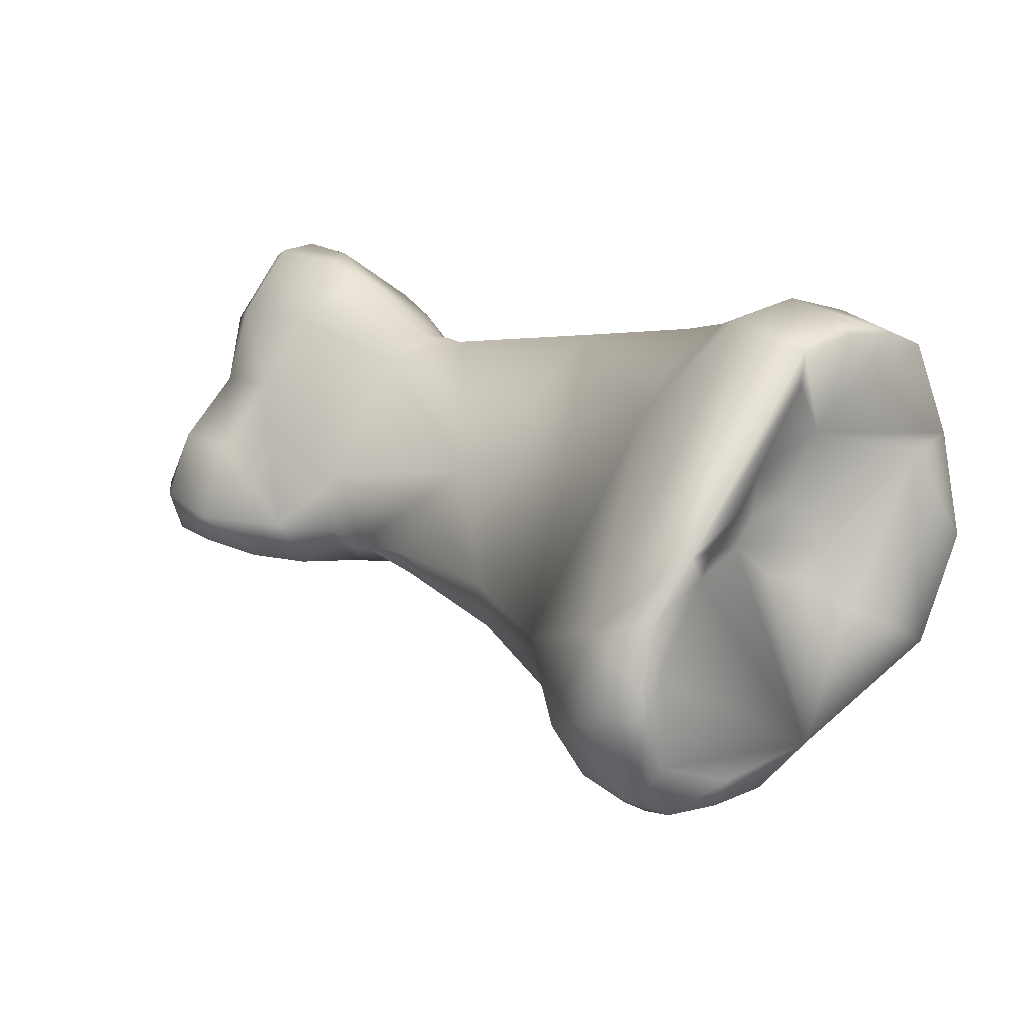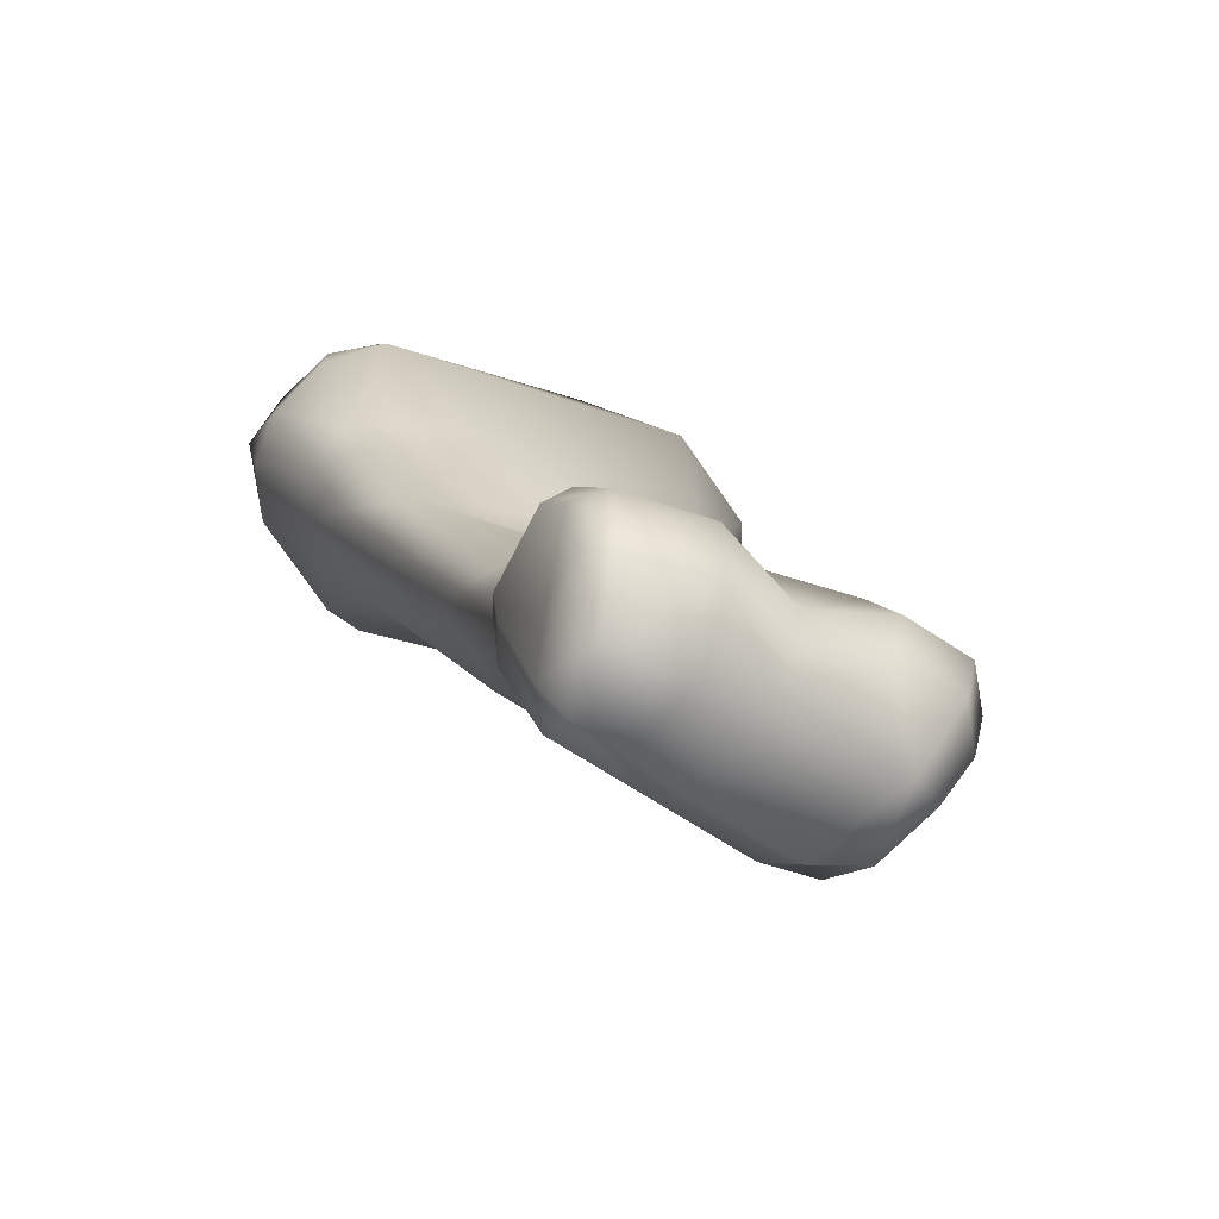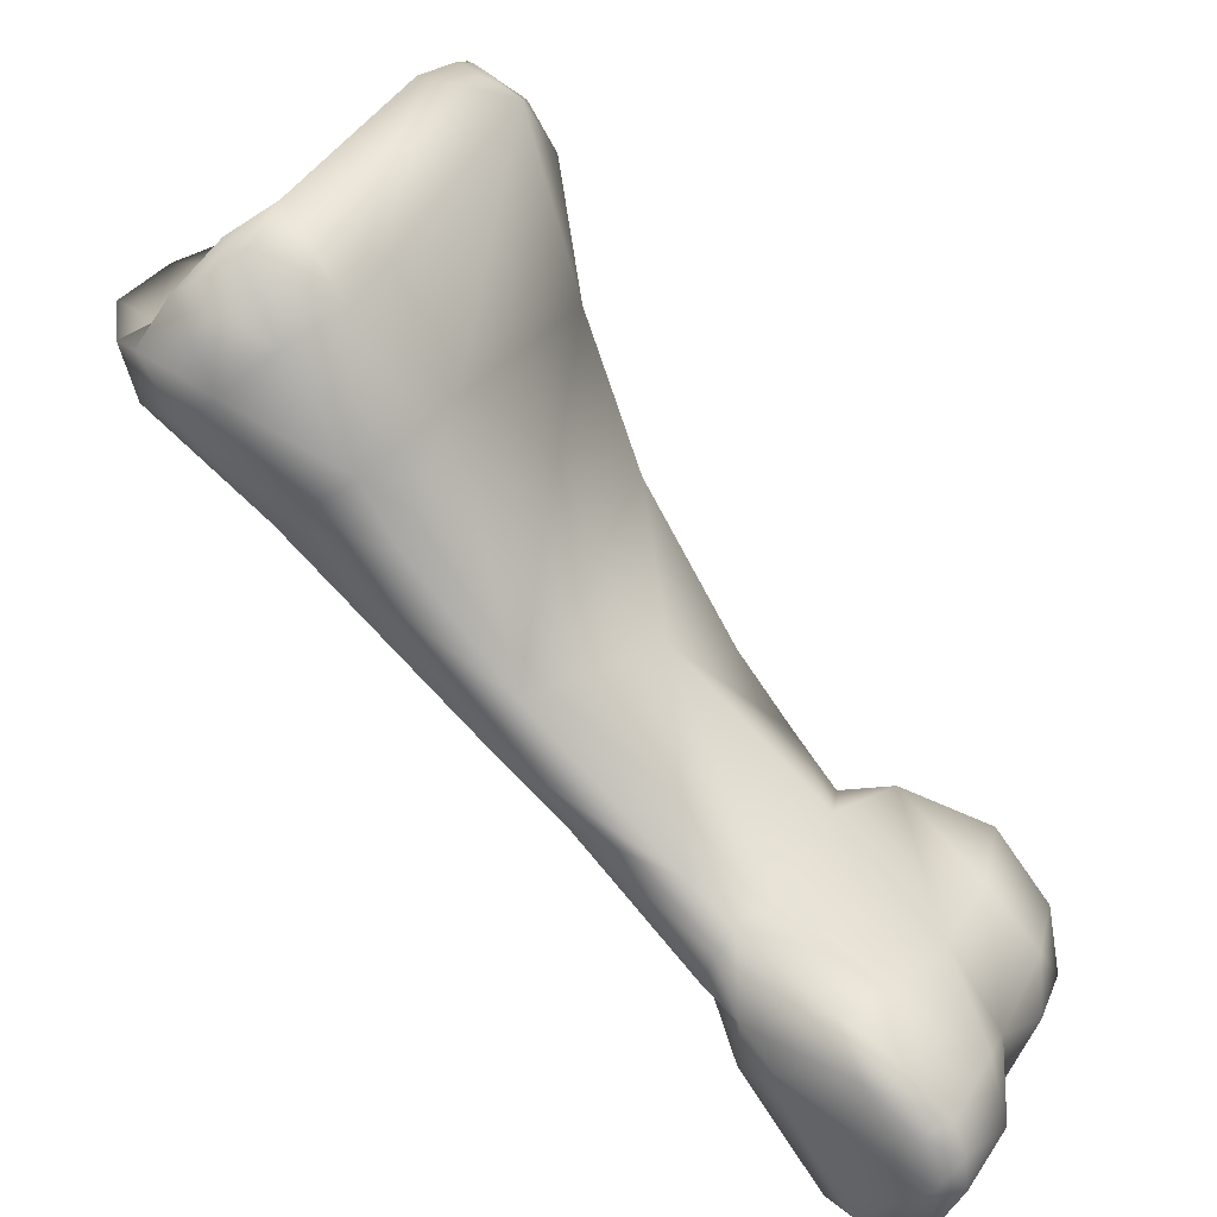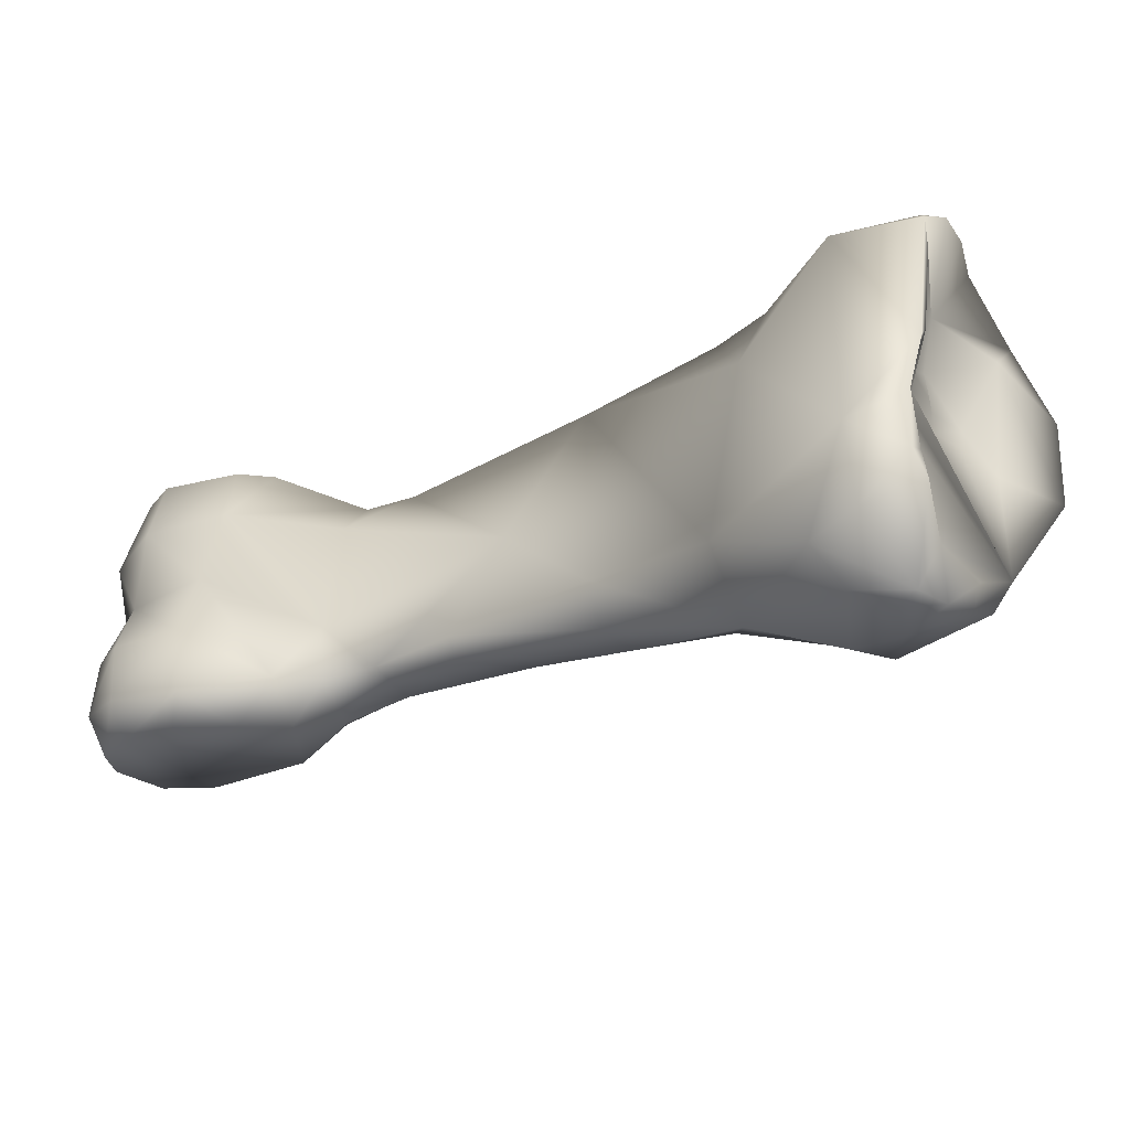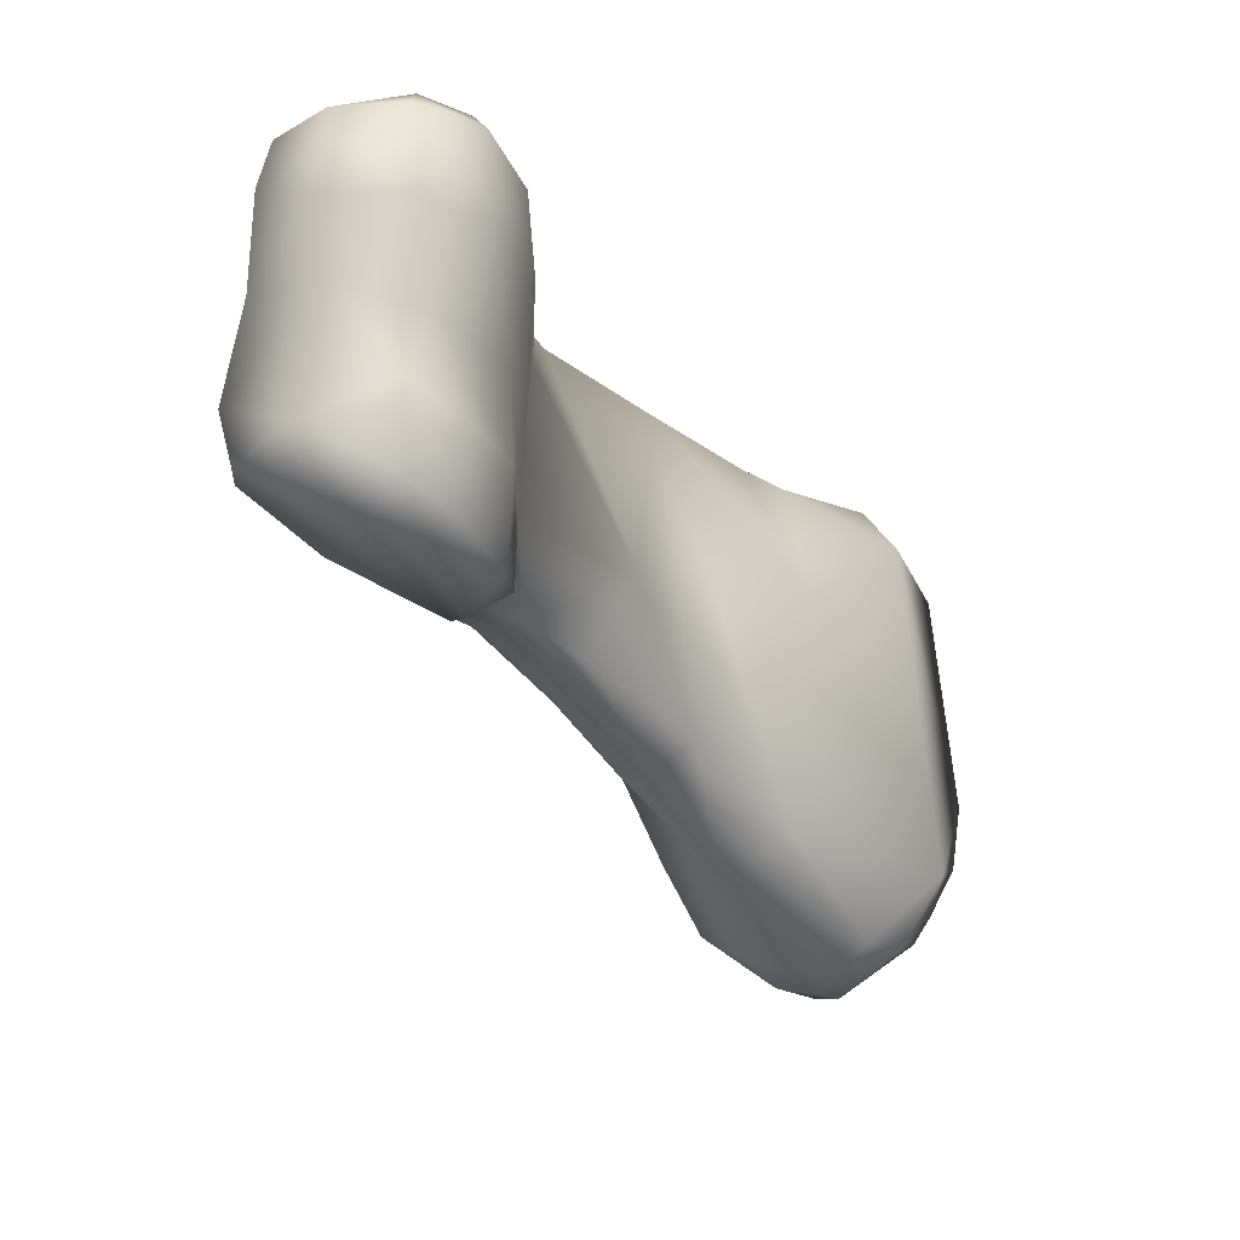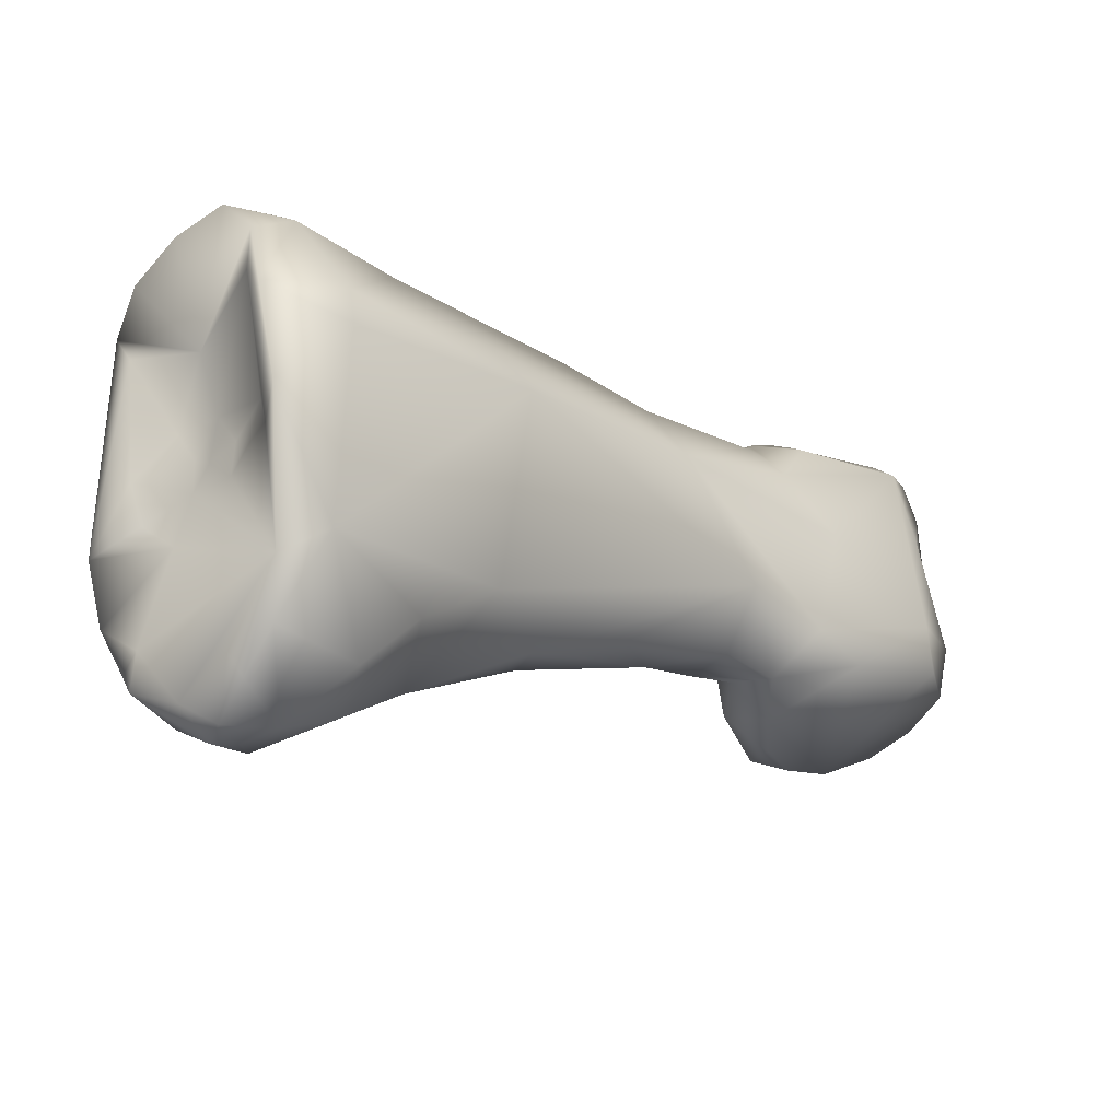
<metadata>
{"format":"obj","ext":"obj","renderer":"f3d","projection":"perspective","resolution":1024,"background":"white","views":[{"elev":72.5,"azim":-159.7,"up":"+Y"},{"elev":-35.4,"azim":54.0,"up":"+Y"},{"elev":35.5,"azim":18.3,"up":"+Y"},{"elev":-49.6,"azim":164.9,"up":"+Z"},{"elev":-14.1,"azim":71.5,"up":"+Z"},{"elev":-28.7,"azim":-89.6,"up":"+Z"}]}
</metadata>
<code>
v 0.03768 -0.1581 -0.01851
v 0.03968 -0.1603 -0.01777
v 0.03931 -0.1602 -0.01653
v 0.03677 -0.157 -0.01789
v 0.04244 -0.1574 -0.01959
v 0.03835 -0.1556 -0.01982
v 0.03699 -0.1556 -0.01924
v 0.04108 -0.1607 -0.01785
v 0.04064 -0.1609 -0.01655
v 0.03721 -0.1576 -0.01479
v 0.03979 -0.1596 -0.01134
v 0.03997 -0.1602 -0.0134
v 0.03475 -0.1551 -0.01762
v 0.03263 -0.1534 -0.015
v 0.04243 -0.1599 -0.01829
v 0.04282 -0.1588 -0.01893
v 0.03975 -0.1557 -0.02009
v 0.04134 -0.1563 -0.01997
v 0.04147 -0.1553 -0.01962
v 0.04299 -0.1567 -0.01896
v 0.03786 -0.1546 -0.01892
v 0.03917 -0.1544 -0.01932
v 0.03671 -0.1535 -0.0193
v 0.03562 -0.1544 -0.01918
v 0.04291 -0.1599 -0.01736
v 0.0406 -0.1604 -0.01414
v 0.04265 -0.1591 -0.01452
v 0.03667 -0.1562 -0.01312
v 0.04104 -0.1601 -0.01101
v 0.03861 -0.1566 -0.0111
v 0.03764 -0.1568 -0.01176
v 0.04058 -0.1592 -0.01061
v 0.04113 -0.1604 -0.01211
v 0.02856 -0.1494 -0.01549
v 0.02873 -0.1486 -0.02091
v 0.03296 -0.1517 -0.02014
v 0.03109 -0.1494 -0.02138
v 0.03661 -0.1552 -0.01233
v 0.03336 -0.1523 -0.01311
v 0.0278 -0.1484 -0.01473
v 0.03157 -0.1502 -0.01282
v 0.02686 -0.146 -0.01332
v 0.04344 -0.1581 -0.01827
v 0.04171 -0.1552 -0.01746
v 0.04314 -0.1566 -0.01711
v 0.03811 -0.1541 -0.0175
v 0.04133 -0.1552 -0.01531
v 0.0352 -0.1517 -0.01962
v 0.03425 -0.1501 -0.01729
v 0.03489 -0.1522 -0.01993
v 0.04341 -0.1579 -0.01646
v 0.04262 -0.1596 -0.01268
v 0.04281 -0.1571 -0.01487
v 0.0434 -0.1577 -0.01276
v 0.03769 -0.1554 -0.01158
v 0.04231 -0.1593 -0.01072
v 0.03861 -0.1559 -0.011
v 0.04038 -0.1571 -0.011
v 0.04242 -0.1575 -0.01023
v 0.02319 -0.1453 -0.01618
v 0.02307 -0.1455 -0.01719
v 0.02373 -0.1452 -0.02205
v 0.02939 -0.1464 -0.02333
v 0.02686 -0.1469 -0.02264
v 0.03207 -0.1489 -0.0214
v 0.03691 -0.1544 -0.01241
v 0.03612 -0.1529 -0.01292
v 0.03237 -0.149 -0.01295
v 0.02376 -0.144 -0.01387
v 0.02519 -0.1436 -0.01276
v 0.02786 -0.1451 -0.01291
v 0.02973 -0.1459 -0.01312
v 0.03786 -0.1537 -0.01391
v 0.04094 -0.1546 -0.01322
v 0.04287 -0.156 -0.01304
v 0.03258 -0.1482 -0.02063
v 0.04289 -0.1569 -0.01076
v 0.043 -0.1578 -0.01069
v 0.03976 -0.1544 -0.01146
v 0.03721 -0.1538 -0.01277
v 0.04067 -0.1553 -0.0106
v 0.04191 -0.1562 -0.01031
v 0.02187 -0.1435 -0.01681
v 0.02187 -0.1439 -0.01943
v 0.02604 -0.1457 -0.02423
v 0.02365 -0.144 -0.0227
v 0.02432 -0.1439 -0.02407
v 0.0274 -0.1451 -0.0249
v 0.02819 -0.143 -0.02539
v 0.03062 -0.145 -0.02228
v 0.02923 -0.1425 -0.02466
v 0.02988 -0.1441 -0.01627
v 0.02295 -0.143 -0.01463
v 0.02422 -0.1422 -0.01306
v 0.02619 -0.1427 -0.01264
v 0.02887 -0.1444 -0.01327
v 0.04078 -0.1547 -0.01126
v 0.04258 -0.1561 -0.01086
v 0.02345 -0.1429 -0.01545
v 0.02372 -0.1436 -0.01936
v 0.02659 -0.1439 -0.0255
v 0.02515 -0.1432 -0.02496
v 0.02652 -0.1416 -0.02493
v 0.02722 -0.1405 -0.02327
v 0.02578 -0.1426 -0.01955
v 0.02664 -0.1416 -0.01951
v 0.02713 -0.1411 -0.02064
v 0.02507 -0.1429 -0.0244
v 0.02484 -0.1431 -0.01923
v 0.02688 -0.1423 -0.02575
v 0.02709 -0.143 -0.02566
v 0.02903 -0.1404 -0.02289
v 0.02851 -0.1413 -0.02465
v 0.02841 -0.1412 -0.01438
v 0.02576 -0.1416 -0.01618
v 0.02491 -0.141 -0.0135
v 0.02738 -0.1416 -0.01321
v 0.02461 -0.1433 -0.01821
v 0.02594 -0.1421 -0.01787
v 0.02606 -0.1426 -0.02566
v 0.02719 -0.1404 -0.02435
v 0.02762 -0.1401 -0.02371
v 0.02774 -0.1395 -0.02247
v 0.02599 -0.142 -0.01908
v 0.02565 -0.1426 -0.01871
v 0.02709 -0.1404 -0.02012
v 0.02679 -0.1401 -0.01913
v 0.02653 -0.1416 -0.01869
v 0.02742 -0.1391 -0.02083
v 0.02629 -0.1402 -0.01396
v 0.02662 -0.1395 -0.01527
v 0.02578 -0.14 -0.01429
v 0.02647 -0.1399 -0.01594
v 0.02672 -0.1411 -0.01788
f 1 2 3
f 1 3 4
f 2 1 5
f 6 1 7
f 5 1 6
f 7 1 4
f 3 2 8
f 2 5 8
f 8 9 3
f 10 4 3
f 10 3 11
f 3 12 11
f 12 3 9
f 13 4 14
f 7 4 13
f 4 10 14
f 5 15 8
f 5 16 15
f 5 17 18
f 5 6 17
f 18 19 5
f 19 20 5
f 16 5 20
f 7 21 6
f 22 6 21
f 17 6 22
f 7 23 21
f 24 7 13
f 23 7 24
f 9 8 25
f 8 15 25
f 12 9 26
f 9 27 26
f 9 25 27
f 14 10 28
f 11 28 10
f 11 12 29
f 30 31 11
f 11 32 30
f 11 29 32
f 11 31 28
f 29 12 33
f 26 33 12
f 34 13 14
f 34 35 13
f 13 36 24
f 13 37 36
f 37 13 35
f 14 38 39
f 34 14 40
f 41 14 39
f 14 41 42
f 40 14 42
f 38 14 28
f 25 15 43
f 15 16 43
f 16 20 43
f 19 18 17
f 22 19 17
f 44 20 19
f 22 44 19
f 20 44 45
f 45 43 20
f 23 46 21
f 46 22 21
f 47 22 46
f 22 47 44
f 23 48 49
f 46 23 49
f 23 50 48
f 24 50 23
f 50 24 36
f 25 43 51
f 51 27 25
f 52 26 27
f 33 26 52
f 53 27 51
f 53 54 27
f 54 52 27
f 28 31 55
f 55 38 28
f 33 56 29
f 56 32 29
f 30 55 31
f 57 55 30
f 57 30 58
f 30 32 58
f 32 59 58
f 56 59 32
f 56 33 52
f 60 34 40
f 34 61 62
f 34 62 35
f 60 61 34
f 63 35 64
f 37 35 63
f 35 62 64
f 37 50 36
f 37 65 50
f 37 63 65
f 38 66 39
f 38 55 66
f 39 66 67
f 67 41 39
f 42 60 40
f 41 67 68
f 41 68 42
f 60 42 69
f 69 42 70
f 71 70 42
f 72 71 42
f 68 72 42
f 43 45 51
f 53 44 47
f 44 53 45
f 53 51 45
f 46 49 73
f 74 47 46
f 46 73 74
f 47 75 53
f 75 47 74
f 76 49 48
f 48 65 76
f 50 65 48
f 49 68 67
f 67 73 49
f 76 68 49
f 56 52 54
f 53 75 54
f 54 77 78
f 75 77 54
f 56 54 78
f 55 79 80
f 66 55 80
f 55 57 81
f 55 81 79
f 56 78 59
f 81 57 58
f 81 58 82
f 58 59 82
f 59 77 82
f 77 59 78
f 61 60 83
f 83 60 69
f 84 62 61
f 83 84 61
f 62 85 64
f 84 86 62
f 62 86 87
f 85 62 87
f 64 88 63
f 89 63 88
f 76 65 63
f 63 90 76
f 90 63 91
f 91 63 89
f 88 64 85
f 66 80 67
f 73 67 80
f 90 68 76
f 72 68 92
f 90 92 68
f 93 69 94
f 69 93 83
f 69 70 94
f 70 71 95
f 95 94 70
f 96 95 71
f 71 72 96
f 72 92 96
f 80 74 73
f 75 74 97
f 74 80 79
f 74 79 97
f 98 77 75
f 75 97 98
f 77 98 82
f 81 97 79
f 98 81 82
f 81 98 97
f 83 99 84
f 83 93 99
f 84 100 86
f 100 84 99
f 85 87 101
f 85 101 88
f 87 86 102
f 103 86 104
f 86 105 106
f 86 106 107
f 102 86 108
f 108 86 103
f 86 100 109
f 86 107 104
f 105 86 109
f 102 101 87
f 89 88 101
f 110 89 111
f 111 89 101
f 91 89 110
f 92 90 112
f 112 90 91
f 91 113 112
f 113 91 110
f 92 112 114
f 96 92 114
f 94 115 93
f 99 93 115
f 94 95 116
f 94 116 115
f 95 96 117
f 95 117 116
f 96 114 117
f 100 99 118
f 118 99 119
f 99 115 119
f 100 118 109
f 101 120 111
f 102 120 101
f 108 120 102
f 121 103 104
f 120 108 103
f 103 110 120
f 103 121 110
f 122 104 123
f 104 122 121
f 123 104 107
f 124 106 105
f 105 109 118
f 118 125 105
f 124 105 125
f 106 126 107
f 106 127 126
f 127 106 128
f 124 128 106
f 107 126 129
f 107 129 123
f 111 120 110
f 121 113 110
f 112 129 114
f 129 112 123
f 122 112 113
f 112 122 123
f 113 121 122
f 117 114 130
f 131 130 114
f 129 131 114
f 115 116 132
f 115 131 133
f 115 132 131
f 134 115 133
f 119 115 134
f 130 132 116
f 116 117 130
f 125 118 119
f 119 134 128
f 124 125 119
f 124 119 128
f 126 127 129
f 127 133 129
f 127 134 133
f 128 134 127
f 133 131 129
f 132 130 131

</code>
